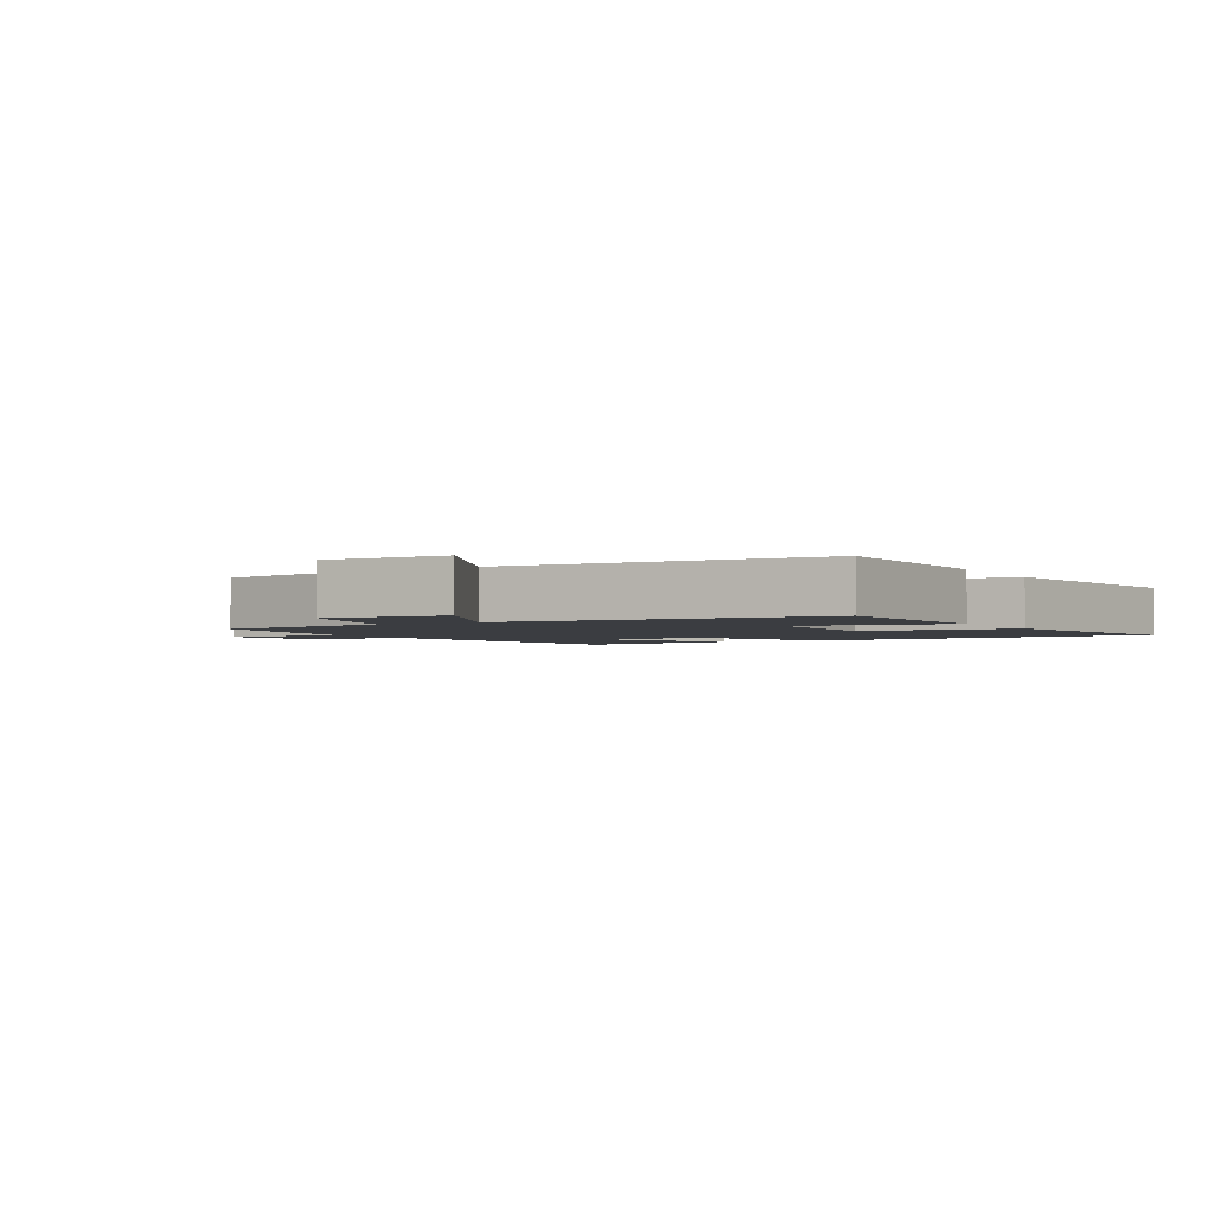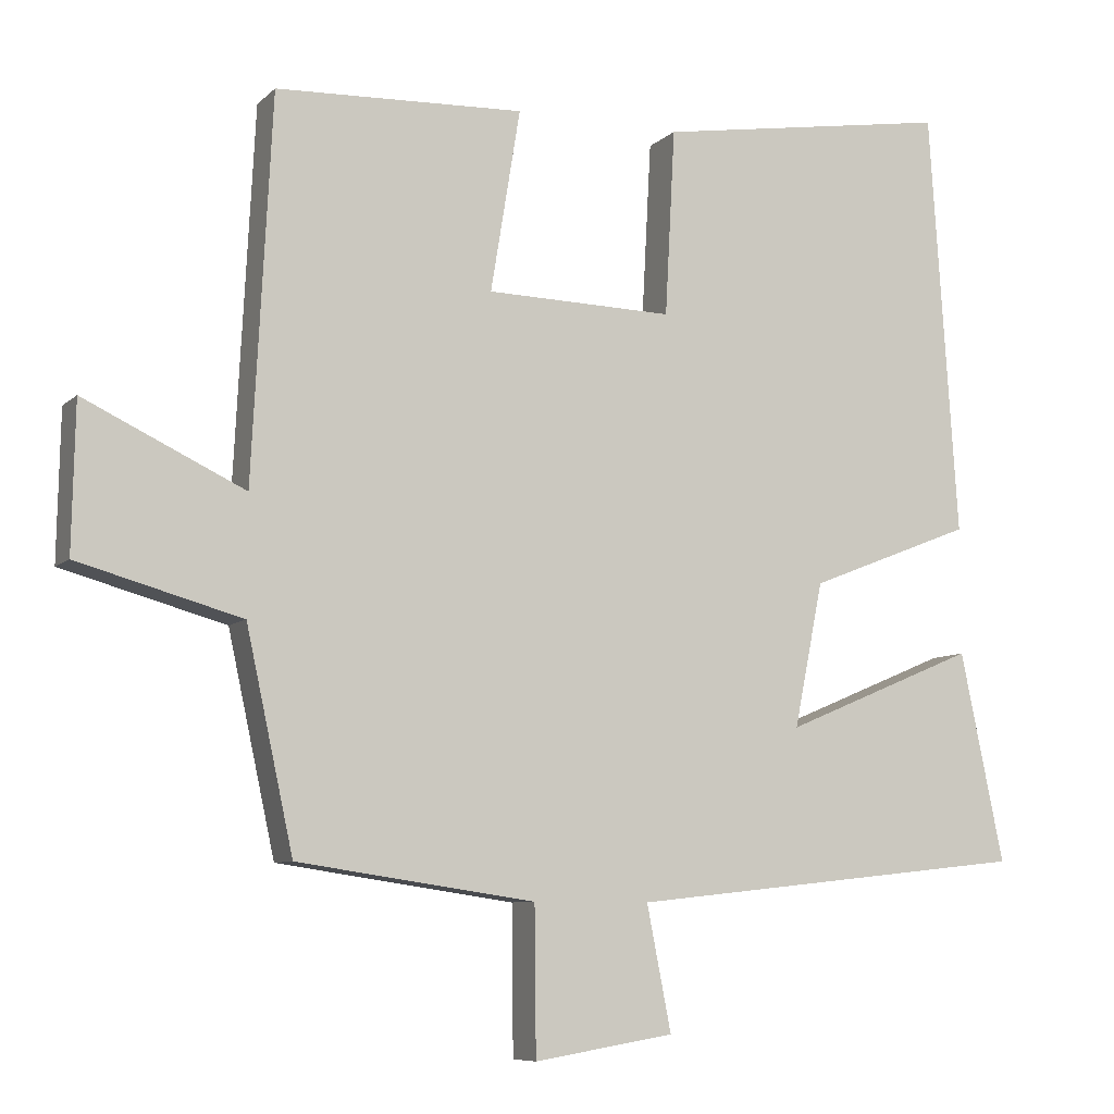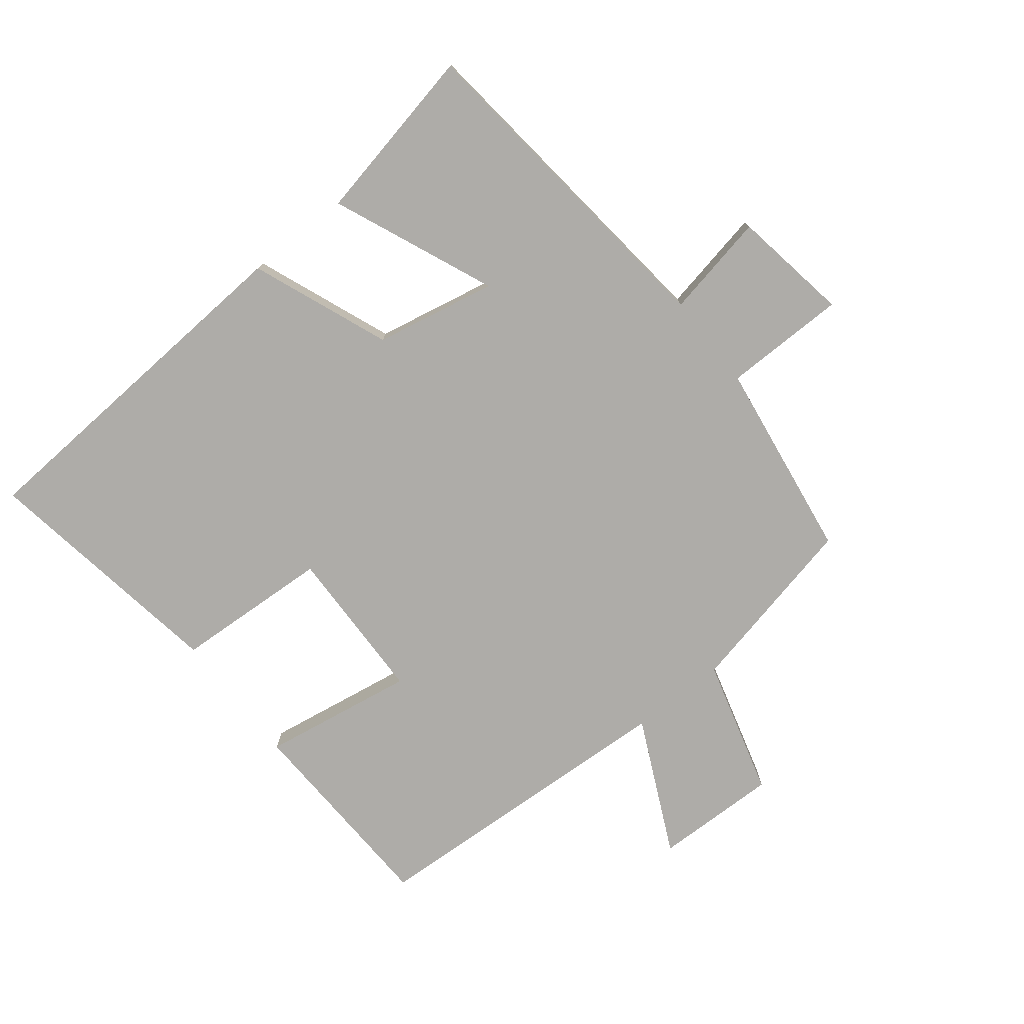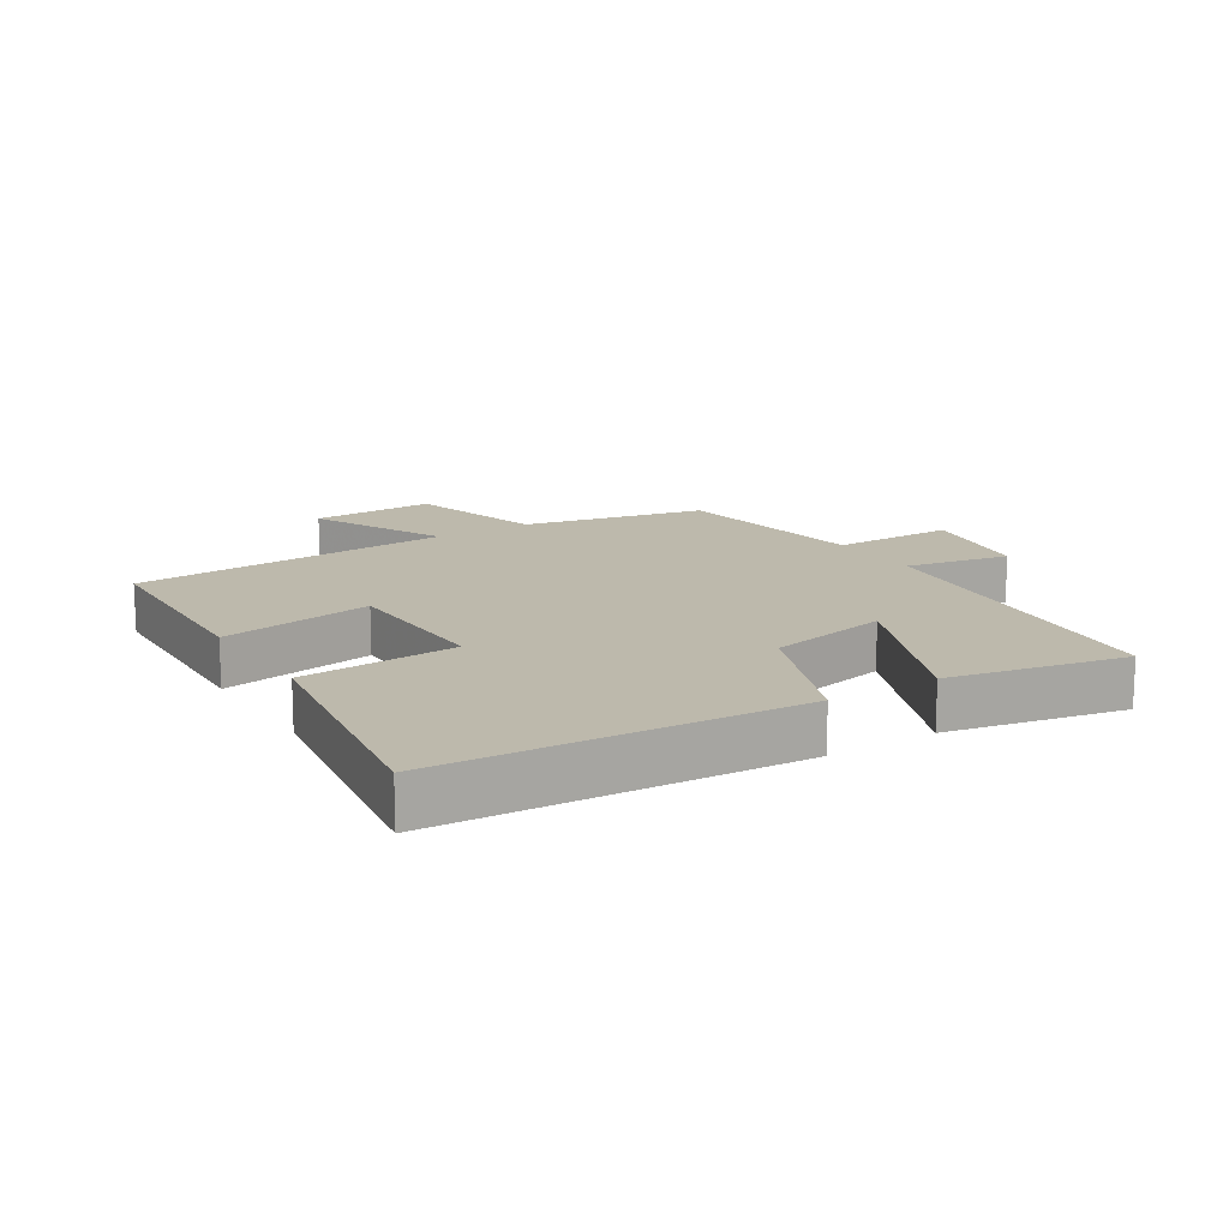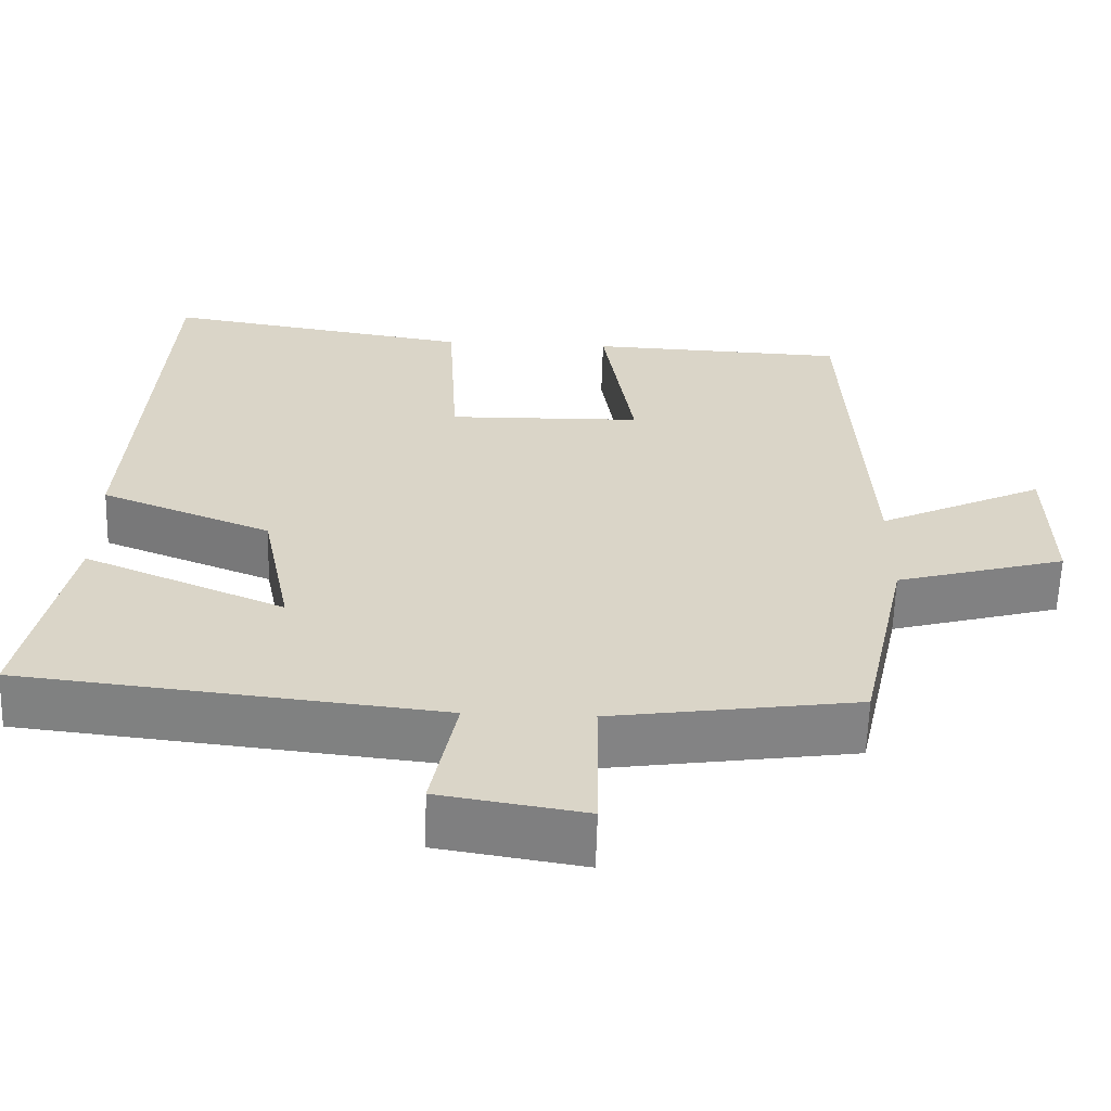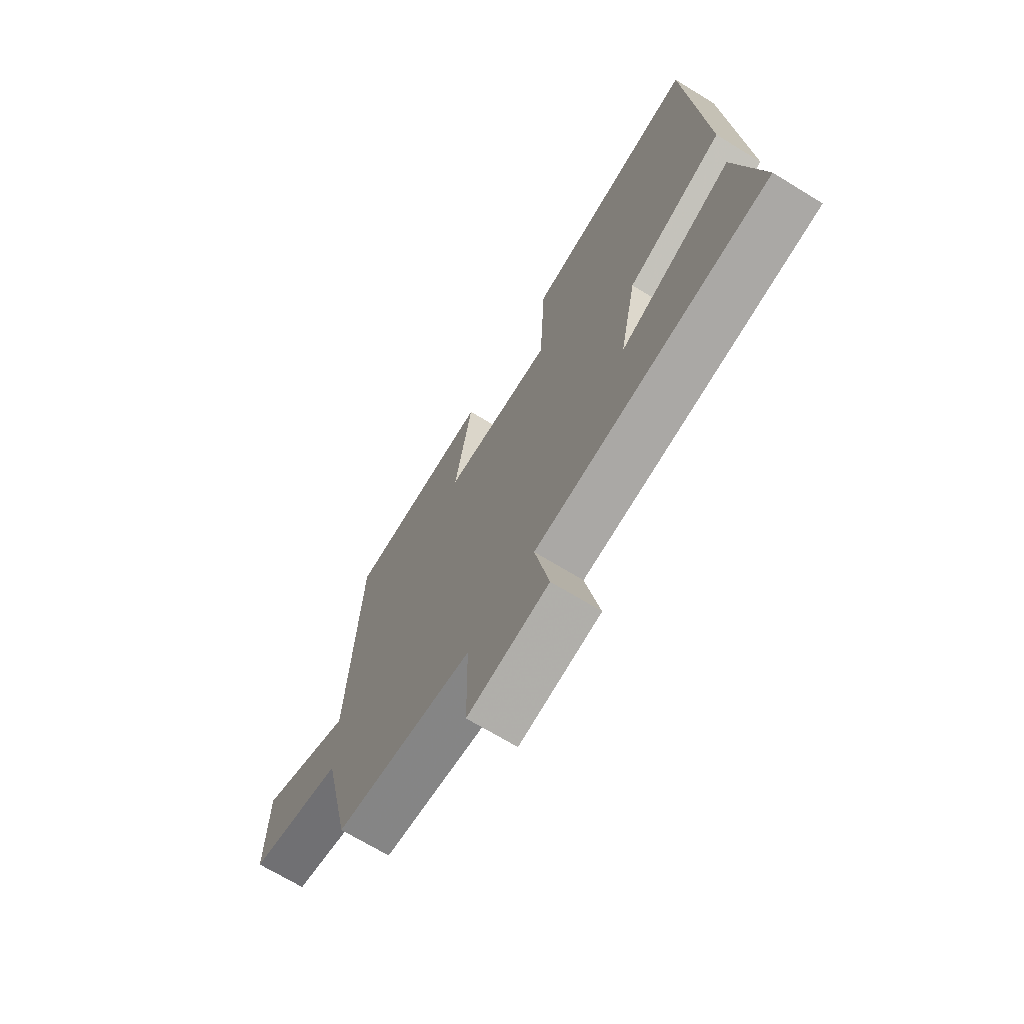
<metadata>
{"format":"obj","ext":"obj","renderer":"f3d","projection":"perspective","resolution":1024,"background":"white","views":[{"elev":-2.3,"azim":-60.8,"up":"+Y"},{"elev":-7.9,"azim":-24.4,"up":"+Z"},{"elev":-76.8,"azim":128.3,"up":"+Y"},{"elev":15.0,"azim":57.6,"up":"+Y"},{"elev":-61.0,"azim":178.3,"up":"+Z"},{"elev":-69.6,"azim":58.5,"up":"+Z"}]}
</metadata>
<code>
v 0.557 0.07 -0.443
v 0.029 0.07 -0.5
v 0.061 0.07 -0.663
v -0.123 0.07 -0.693
v -0.125 0.07 -0.5
v -0.438 0.07 -0.454
v -0.5 0.07 -0.169
v -0.715 0.07 -0.109
v -0.711 0.07 0.085
v -0.5 0.07 -0.015
v -0.474 0.07 0.487
v -0.147 0.07 0.5
v -0.186 0.07 0.261
v 0.06 0.07 0.255
v 0.073 0.07 0.5
v 0.463 0.07 0.562
v 0.5 0.07 0.001
v 0.284 0.07 -0.084
v 0.246 0.07 -0.274
v 0.5 0.07 -0.167
v 0.557 0 -0.443
v 0.029 0 -0.5
v 0.061 0 -0.663
v -0.123 0 -0.693
v -0.125 0 -0.5
v -0.438 0 -0.454
v -0.5 0 -0.169
v -0.715 0 -0.109
v -0.711 0 0.085
v -0.5 0 -0.015
v -0.474 0 0.487
v -0.147 0 0.5
v -0.186 0 0.261
v 0.06 0 0.255
v 0.073 0 0.5
v 0.463 0 0.562
v 0.5 0 0.001
v 0.284 0 -0.084
v 0.246 0 -0.274
v 0.5 0 -0.167
f 19 20 1 2
f 18 19 2
f 16 17 18
f 15 16 18
f 14 15 18
f 13 14 18 2
f 10 11 12 13
f 10 13 2 3
f 7 8 9 10
f 5 6 7 10
f 5 10 3
f 3 4 5
f 22 21 40 39
f 22 39 38
f 38 37 36
f 38 36 35
f 38 35 34
f 22 38 34 33
f 33 32 31 30
f 23 22 33 30
f 30 29 28 27
f 30 27 26 25
f 23 30 25
f 25 24 23
f 1 21 22 2
f 2 22 23 3
f 3 23 24 4
f 4 24 25 5
f 5 25 26 6
f 6 26 27 7
f 7 27 28 8
f 8 28 29 9
f 9 29 30 10
f 10 30 31 11
f 11 31 32 12
f 12 32 33 13
f 13 33 34 14
f 14 34 35 15
f 15 35 36 16
f 16 36 37 17
f 17 37 38 18
f 18 38 39 19
f 19 39 40 20
f 20 40 21 1

</code>
